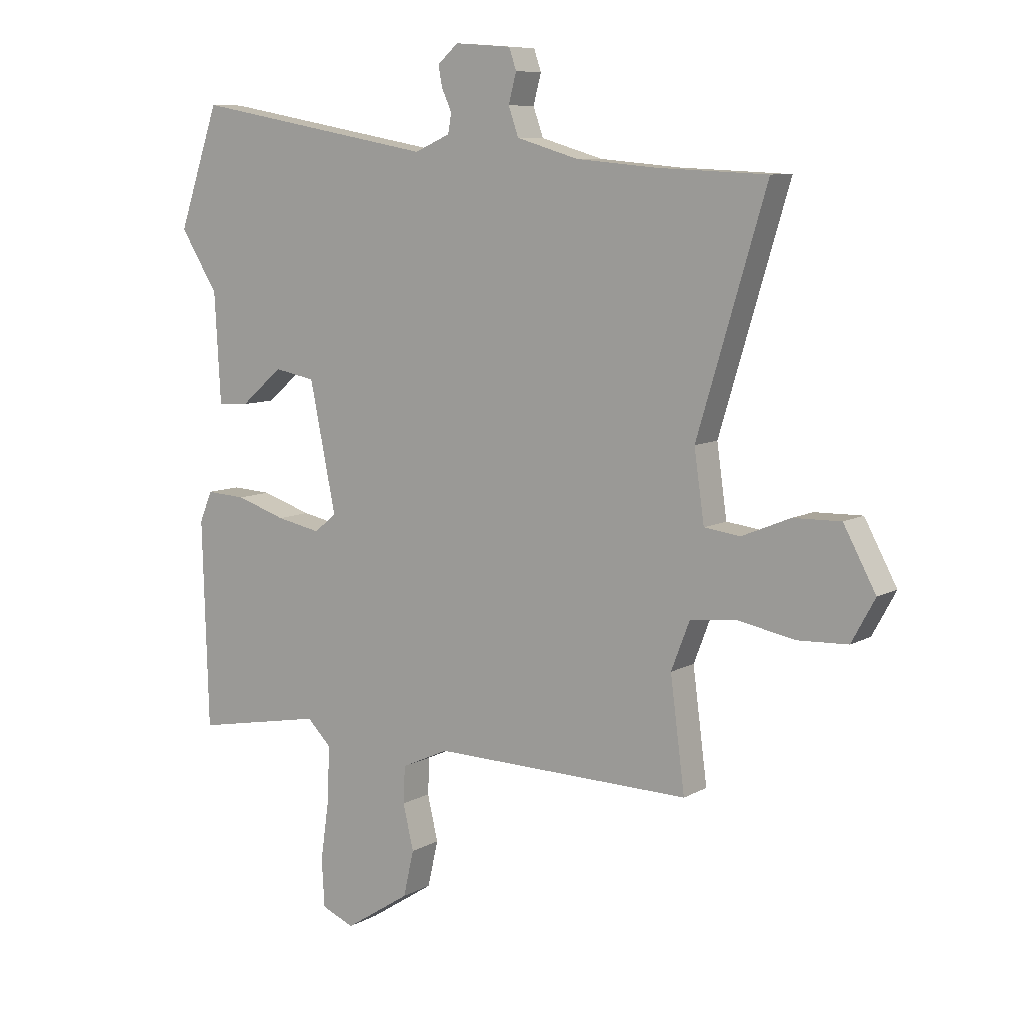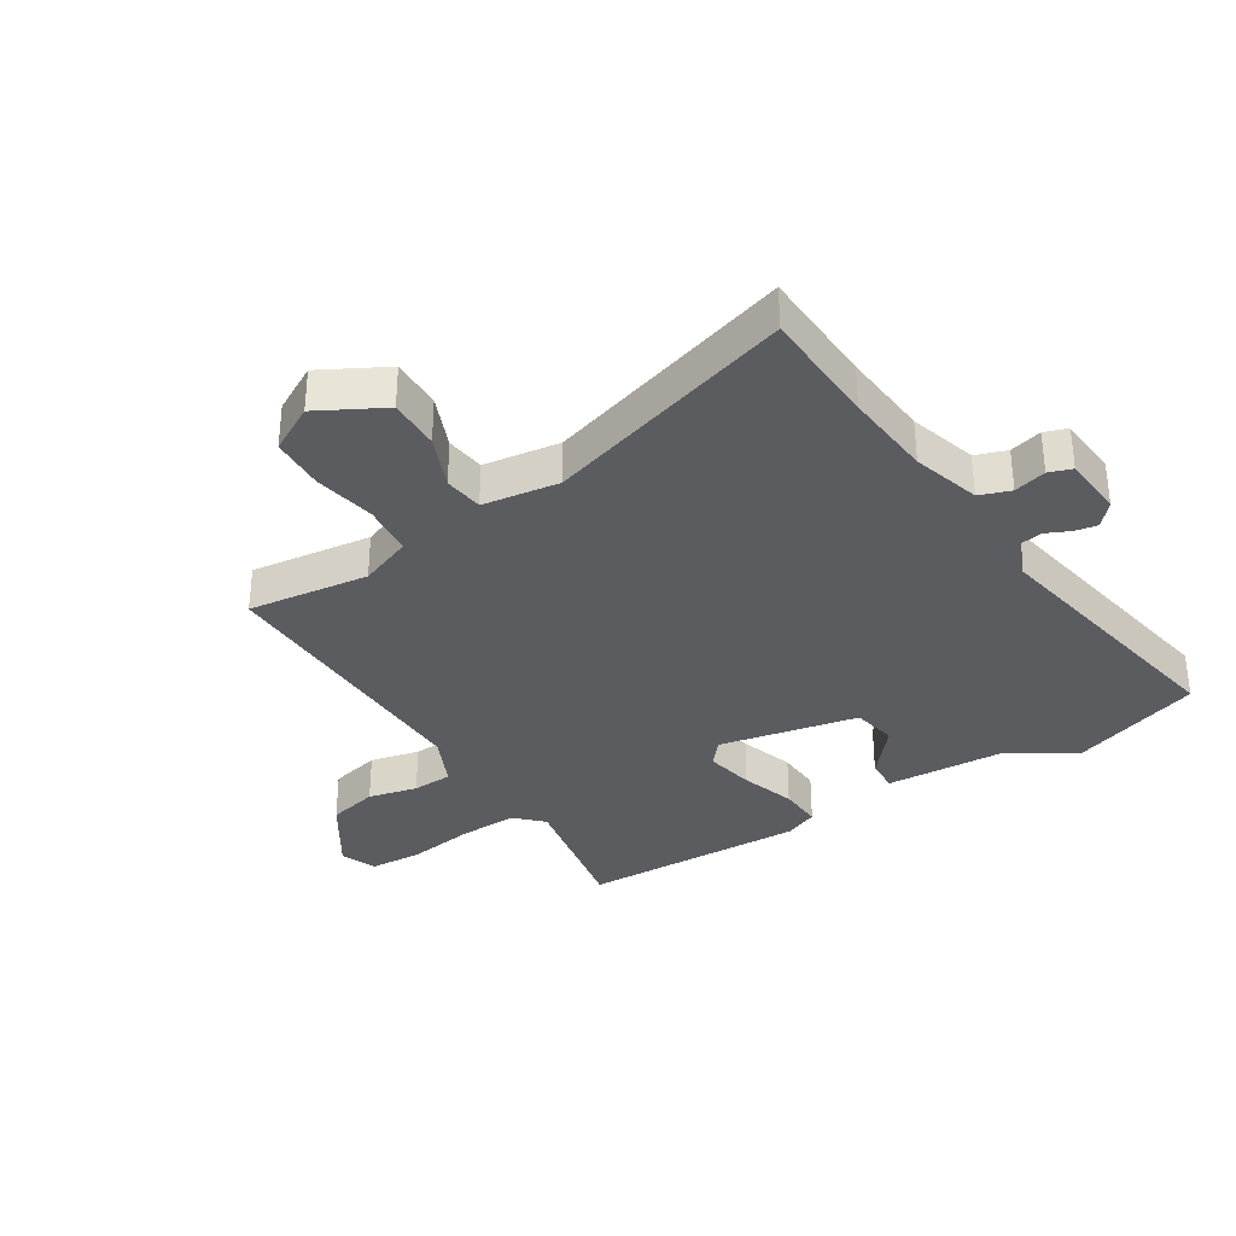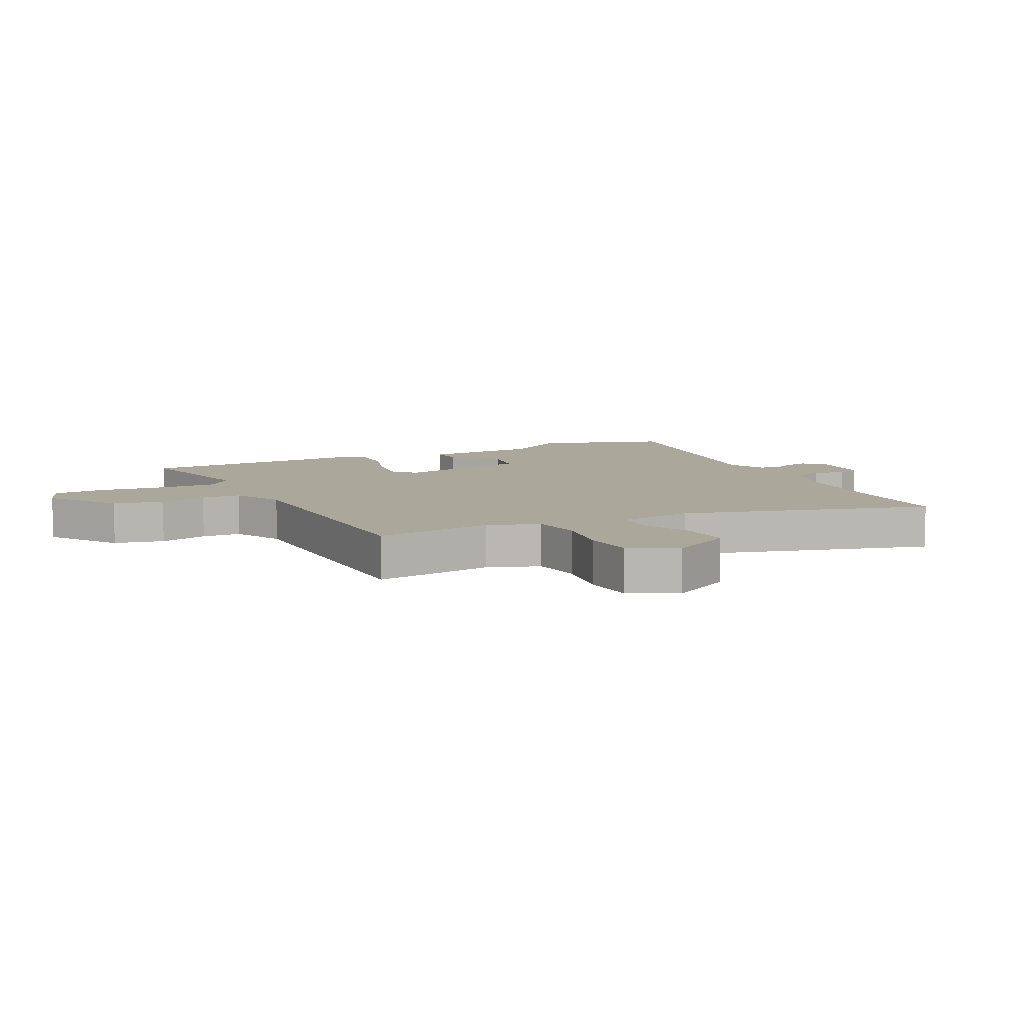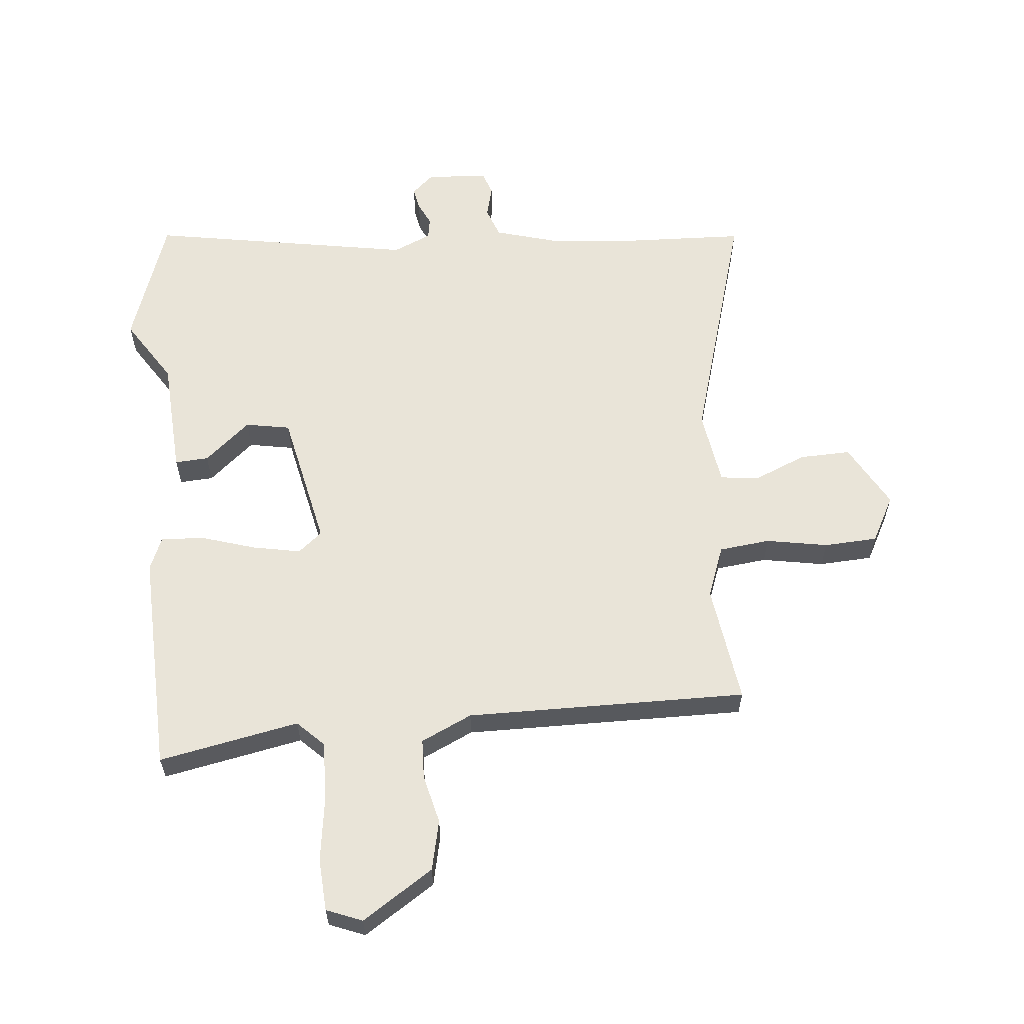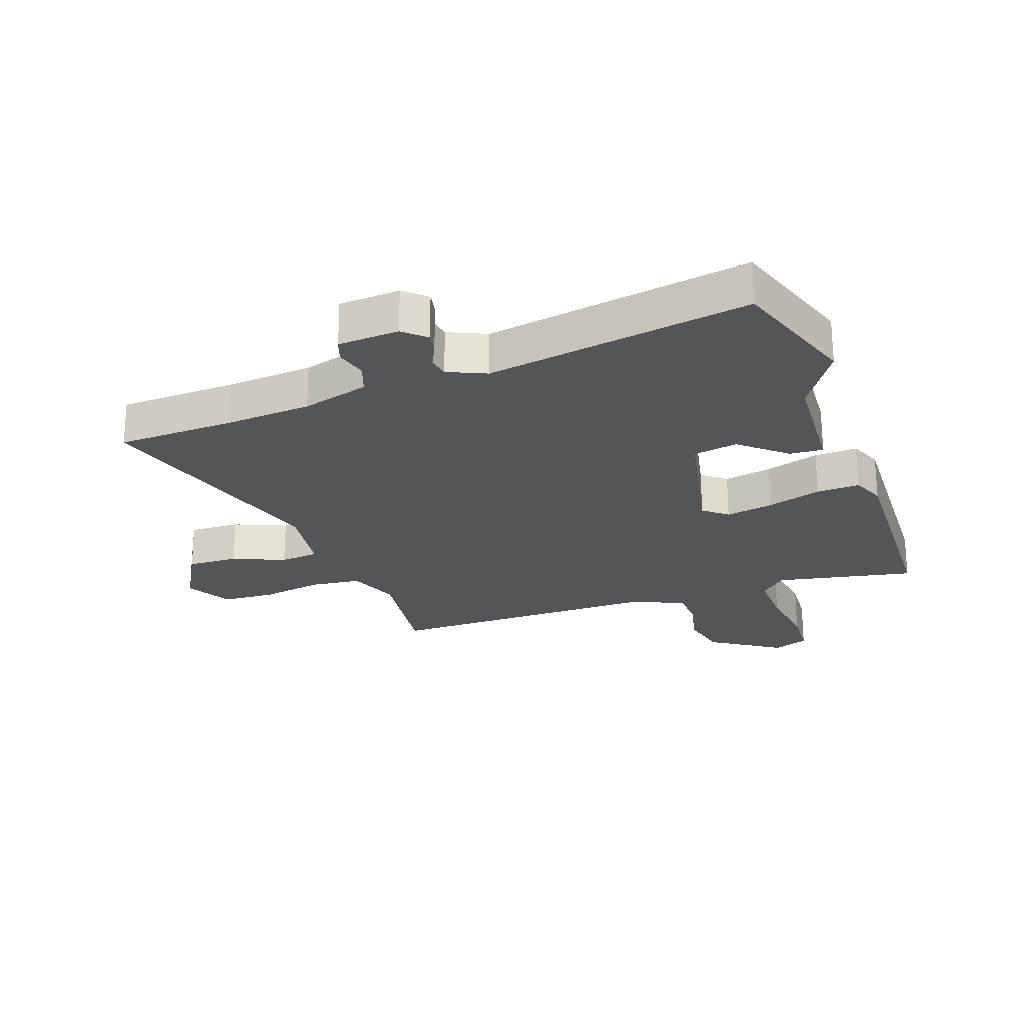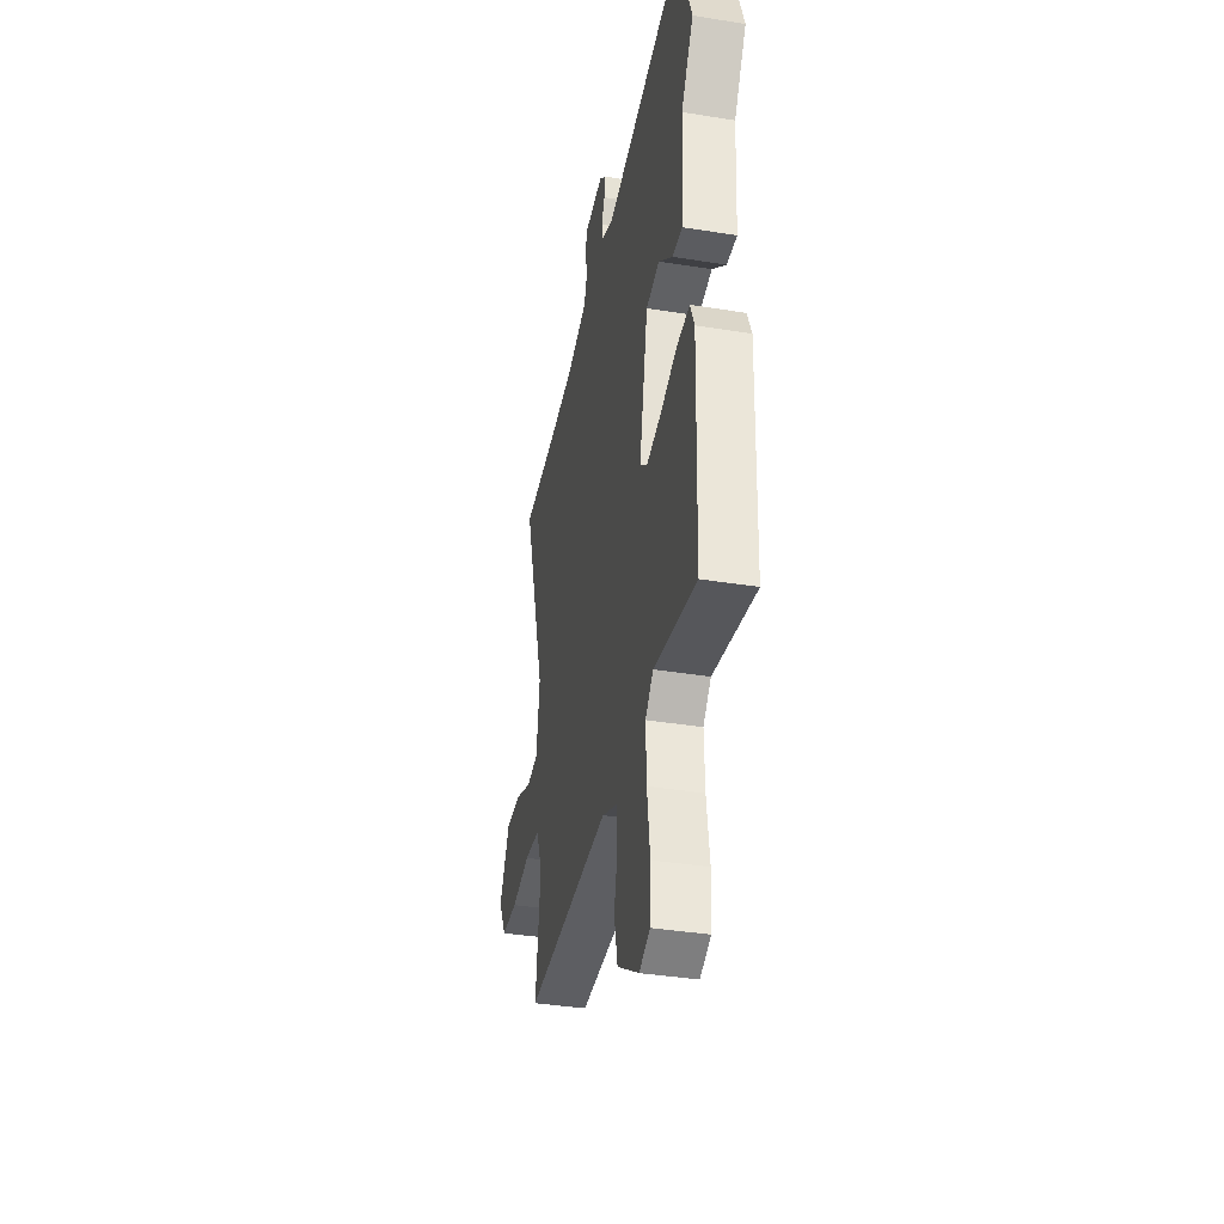
<metadata>
{"format":"obj","ext":"obj","renderer":"f3d","projection":"perspective","resolution":1024,"background":"white","views":[{"elev":8.6,"azim":-145.3,"up":"+Z"},{"elev":-34.1,"azim":-57.8,"up":"+Y"},{"elev":8.2,"azim":-117.7,"up":"+Y"},{"elev":59.8,"azim":174.2,"up":"+Y"},{"elev":-24.0,"azim":19.1,"up":"+Y"},{"elev":-37.5,"azim":78.3,"up":"+Z"}]}
</metadata>
<code>
v 0.463 0.07 0.607
v 0.537 0.07 0.392
v 0.469 0.07 0.284
v 0.458 0.07 0.088
v 0.402 0.07 0.091
v 0.326 0.07 0.156
v 0.252 0.07 0.142
v 0.205 0.07 -0.087
v 0.245 0.07 -0.12
v 0.325 0.07 -0.104
v 0.415 0.07 -0.075
v 0.487 0.07 -0.071
v 0.51 0.07 -0.126
v 0.499 0.07 -0.498
v 0.266 0.07 -0.454
v 0.223 0.07 -0.497
v 0.226 0.07 -0.593
v 0.242 0.07 -0.704
v 0.237 0.07 -0.79
v 0.178 0.07 -0.814
v 0.06 0.07 -0.738
v 0.041 0.07 -0.655
v 0.06 0.07 -0.574
v 0.057 0.07 -0.508
v -0.028 0.07 -0.469
v -0.494 0.07 -0.477
v -0.468 0.07 -0.278
v -0.501 0.07 -0.192
v -0.586 0.07 -0.183
v -0.688 0.07 -0.202
v -0.777 0.07 -0.198
v -0.819 0.07 -0.121
v -0.761 0.07 -0.014
v -0.676 0.07 -0.016
v -0.589 0.07 -0.052
v -0.524 0.07 -0.044
v -0.506 0.07 0.082
v -0.63 0.07 0.494
v -0.435 0.07 0.503
v -0.289 0.07 0.516
v -0.177 0.07 0.549
v -0.159 0.07 0.6
v -0.173 0.07 0.653
v -0.16 0.07 0.691
v -0.058 0.07 0.699
v -0.021 0.07 0.666
v -0.028 0.07 0.629
v -0.046 0.07 0.59
v -0.04 0.07 0.555
v 0.024 0.07 0.527
v 0.463 0 0.607
v 0.537 0 0.392
v 0.469 0 0.284
v 0.458 0 0.088
v 0.402 0 0.091
v 0.326 0 0.156
v 0.252 0 0.142
v 0.205 0 -0.087
v 0.245 0 -0.12
v 0.325 0 -0.104
v 0.415 0 -0.075
v 0.487 0 -0.071
v 0.51 0 -0.126
v 0.499 0 -0.498
v 0.266 0 -0.454
v 0.223 0 -0.497
v 0.226 0 -0.593
v 0.242 0 -0.704
v 0.237 0 -0.79
v 0.178 0 -0.814
v 0.06 0 -0.738
v 0.041 0 -0.655
v 0.06 0 -0.574
v 0.057 0 -0.508
v -0.028 0 -0.469
v -0.494 0 -0.477
v -0.468 0 -0.278
v -0.501 0 -0.192
v -0.586 0 -0.183
v -0.688 0 -0.202
v -0.777 0 -0.198
v -0.819 0 -0.121
v -0.761 0 -0.014
v -0.676 0 -0.016
v -0.589 0 -0.052
v -0.524 0 -0.044
v -0.506 0 0.082
v -0.63 0 0.494
v -0.435 0 0.503
v -0.289 0 0.516
v -0.177 0 0.549
v -0.159 0 0.6
v -0.173 0 0.653
v -0.16 0 0.691
v -0.058 0 0.699
v -0.021 0 0.666
v -0.028 0 0.629
v -0.046 0 0.59
v -0.04 0 0.555
v 0.024 0 0.527
f 46 47 48
f 45 46 48
f 44 45 48
f 43 44 48
f 42 43 48
f 41 42 48 49
f 40 41 49 50
f 37 38 39
f 39 40 50
f 37 39 50
f 36 37 50
f 33 34 35
f 32 33 35
f 31 32 35
f 30 31 35
f 29 30 35
f 28 29 35 36
f 1 2 3
f 50 1 3
f 36 50 3
f 28 36 3
f 27 28 3
f 21 22 23
f 20 21 23
f 19 20 23
f 18 19 23
f 17 18 23
f 16 17 23 24
f 15 16 24 25
f 13 14 15
f 12 13 15
f 11 12 15
f 10 11 15
f 25 26 27
f 15 25 27
f 10 15 27
f 9 10 27
f 3 4 5 6
f 3 6 7
f 27 3 7
f 8 9 27
f 7 8 27
f 98 97 96
f 98 96 95
f 98 95 94
f 98 94 93
f 98 93 92
f 99 98 92 91
f 100 99 91 90
f 89 88 87
f 100 90 89
f 100 89 87
f 100 87 86
f 85 84 83
f 85 83 82
f 85 82 81
f 85 81 80
f 85 80 79
f 86 85 79 78
f 53 52 51
f 53 51 100
f 53 100 86
f 53 86 78
f 53 78 77
f 73 72 71
f 73 71 70
f 73 70 69
f 73 69 68
f 73 68 67
f 74 73 67 66
f 75 74 66 65
f 65 64 63
f 65 63 62
f 65 62 61
f 65 61 60
f 77 76 75
f 77 75 65
f 77 65 60
f 77 60 59
f 56 55 54 53
f 57 56 53
f 57 53 77
f 77 59 58
f 77 58 57
f 1 51 52 2
f 2 52 53 3
f 3 53 54 4
f 4 54 55 5
f 5 55 56 6
f 6 56 57 7
f 7 57 58 8
f 8 58 59 9
f 9 59 60 10
f 10 60 61 11
f 11 61 62 12
f 12 62 63 13
f 13 63 64 14
f 14 64 65 15
f 15 65 66 16
f 16 66 67 17
f 17 67 68 18
f 18 68 69 19
f 19 69 70 20
f 20 70 71 21
f 21 71 72 22
f 22 72 73 23
f 23 73 74 24
f 24 74 75 25
f 25 75 76 26
f 26 76 77 27
f 27 77 78 28
f 28 78 79 29
f 29 79 80 30
f 30 80 81 31
f 31 81 82 32
f 32 82 83 33
f 33 83 84 34
f 34 84 85 35
f 35 85 86 36
f 36 86 87 37
f 37 87 88 38
f 38 88 89 39
f 39 89 90 40
f 40 90 91 41
f 41 91 92 42
f 42 92 93 43
f 43 93 94 44
f 44 94 95 45
f 45 95 96 46
f 46 96 97 47
f 47 97 98 48
f 48 98 99 49
f 49 99 100 50
f 50 100 51 1

</code>
